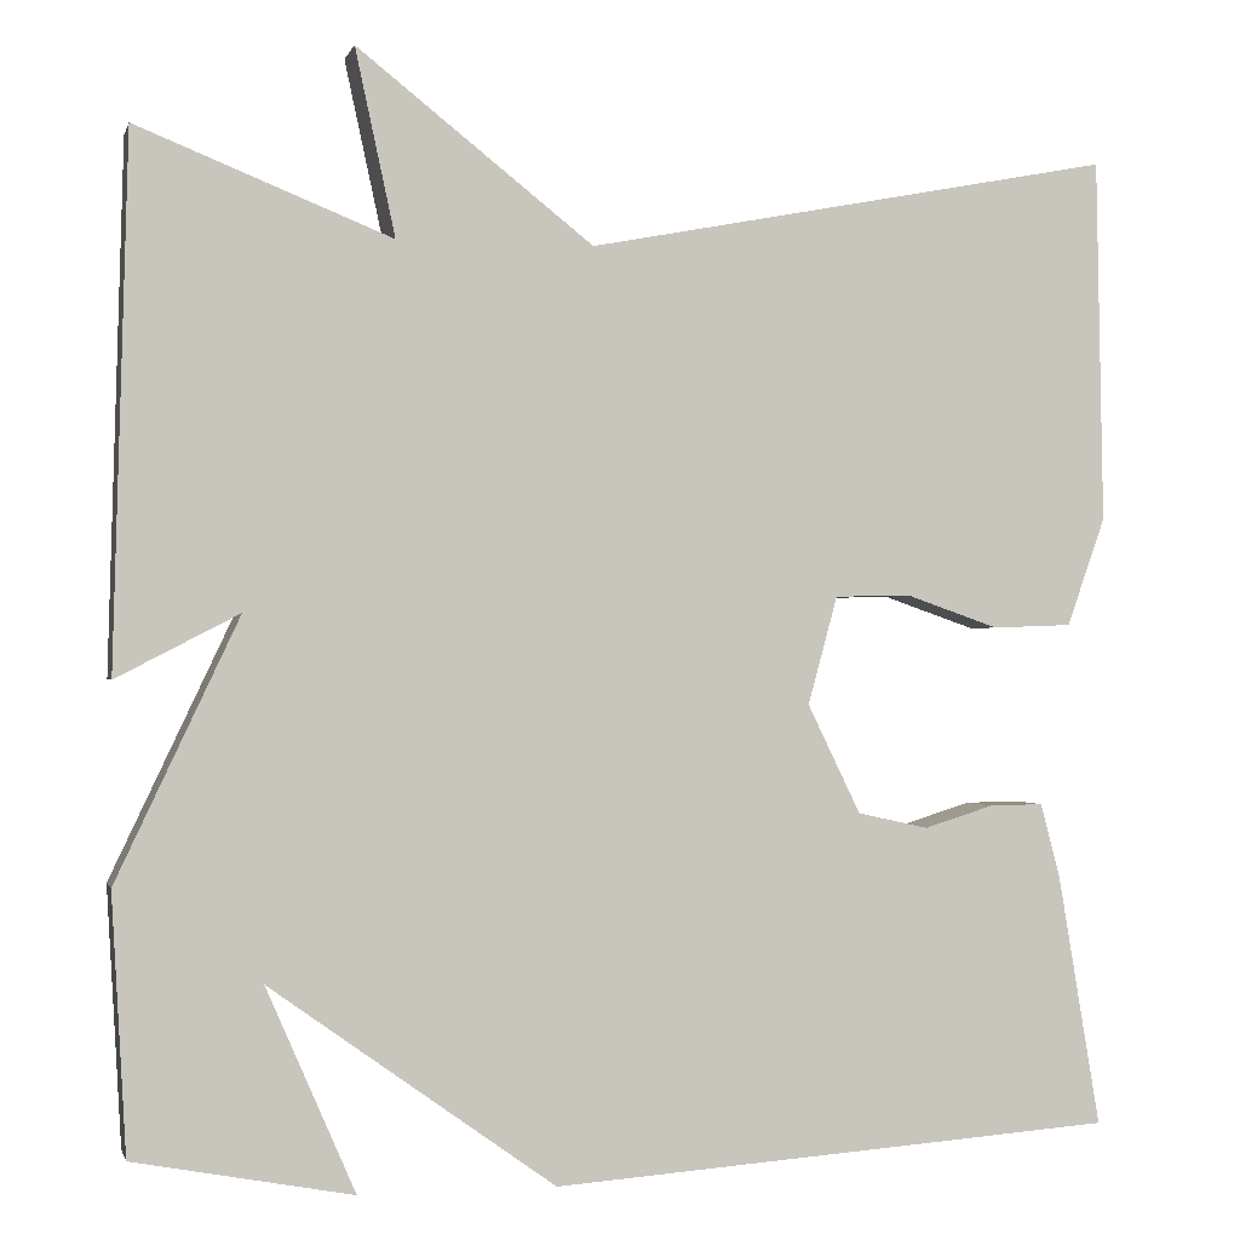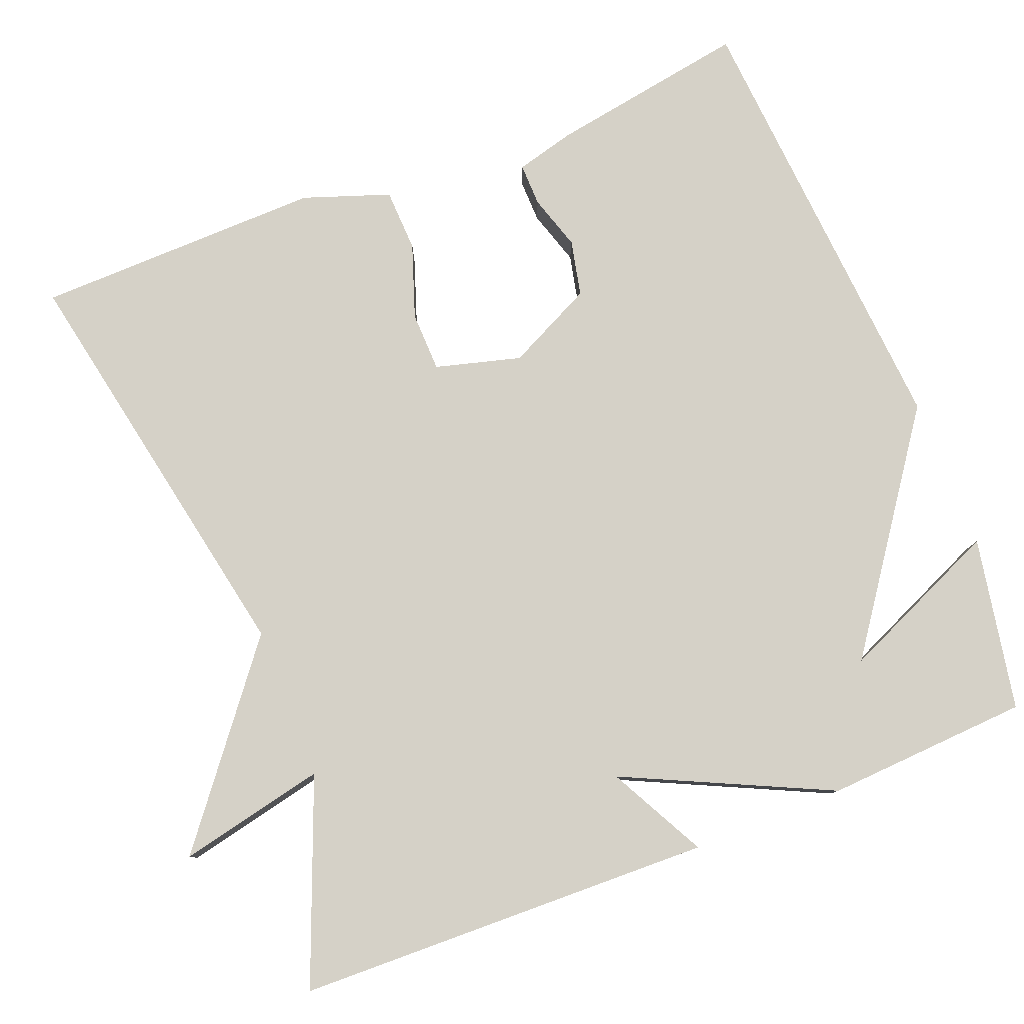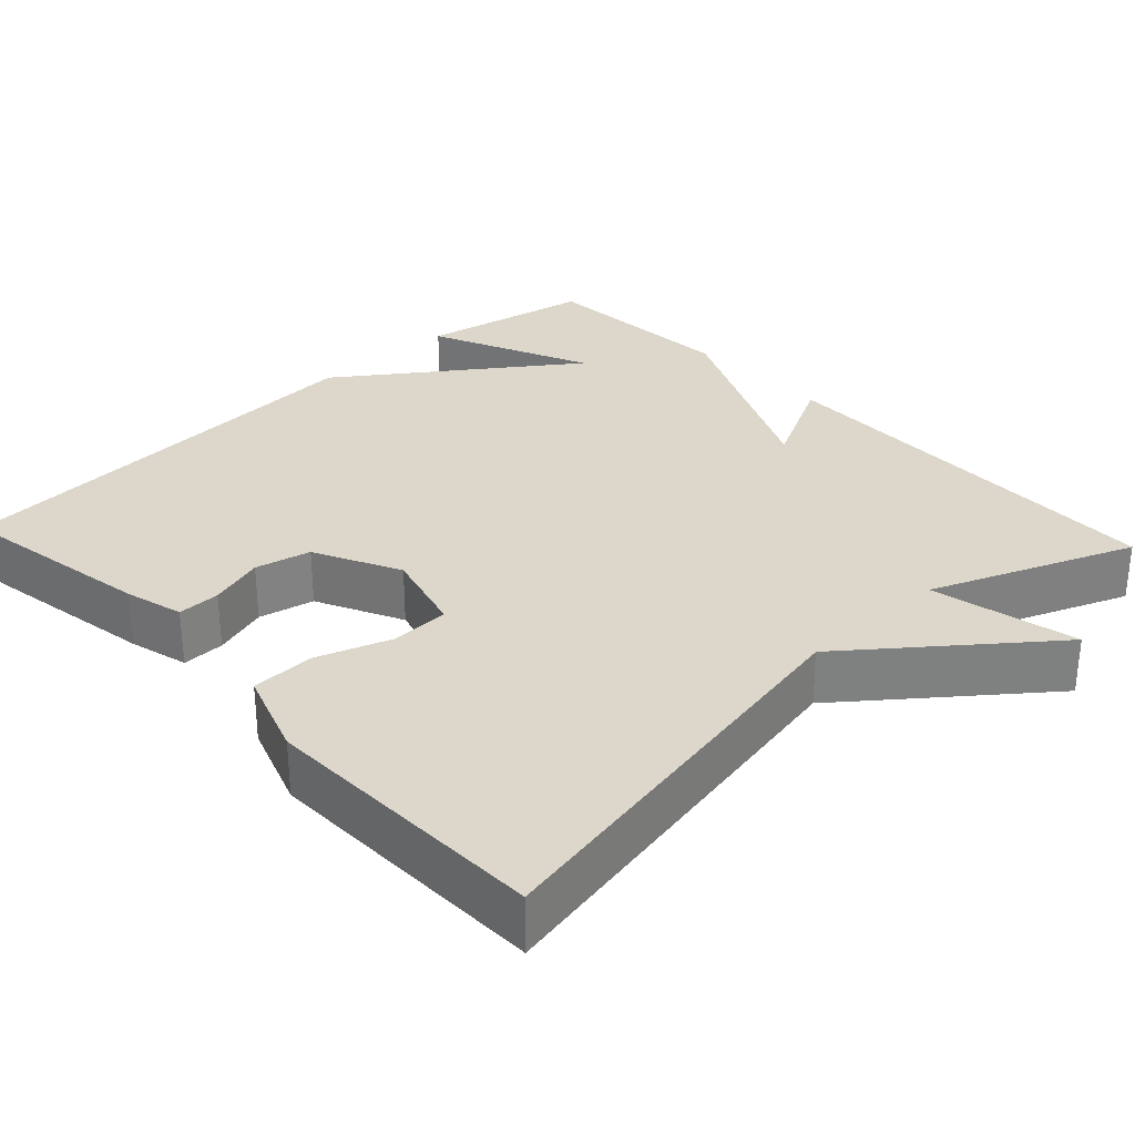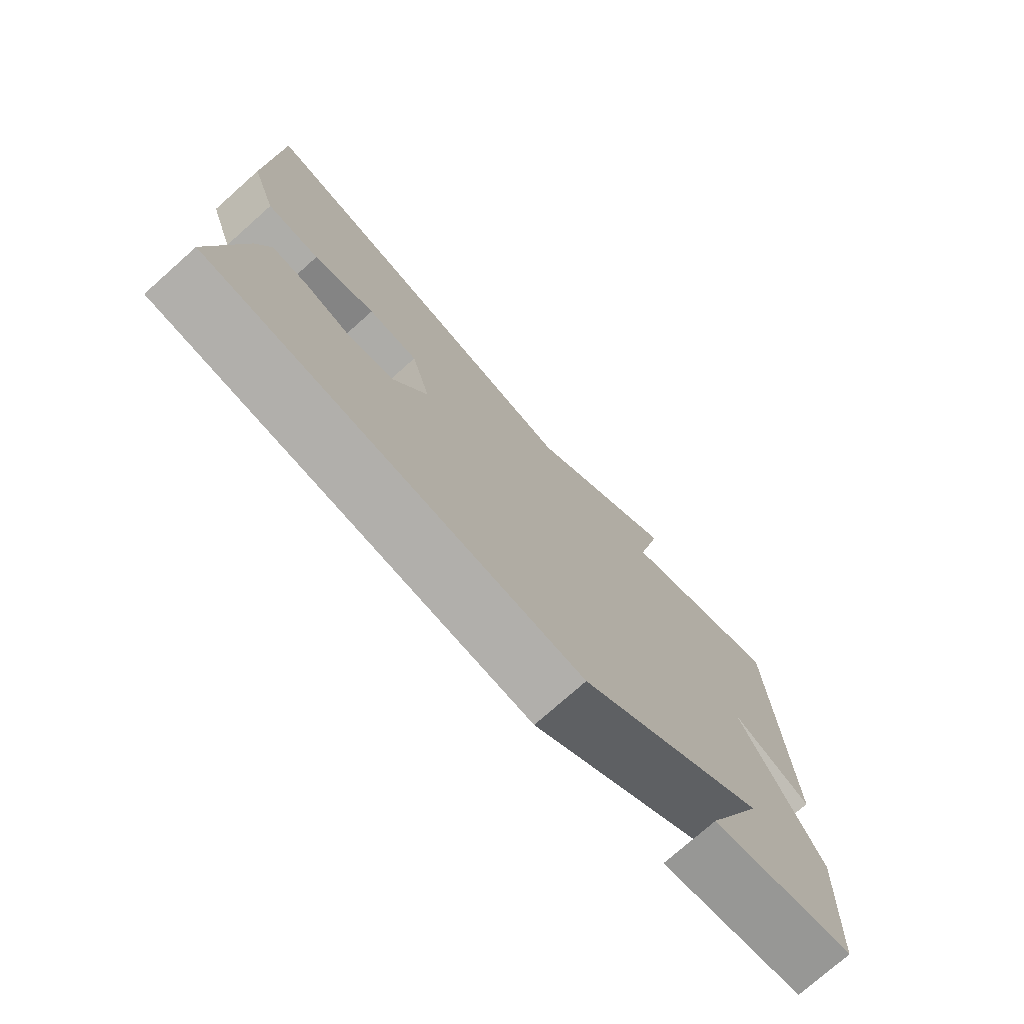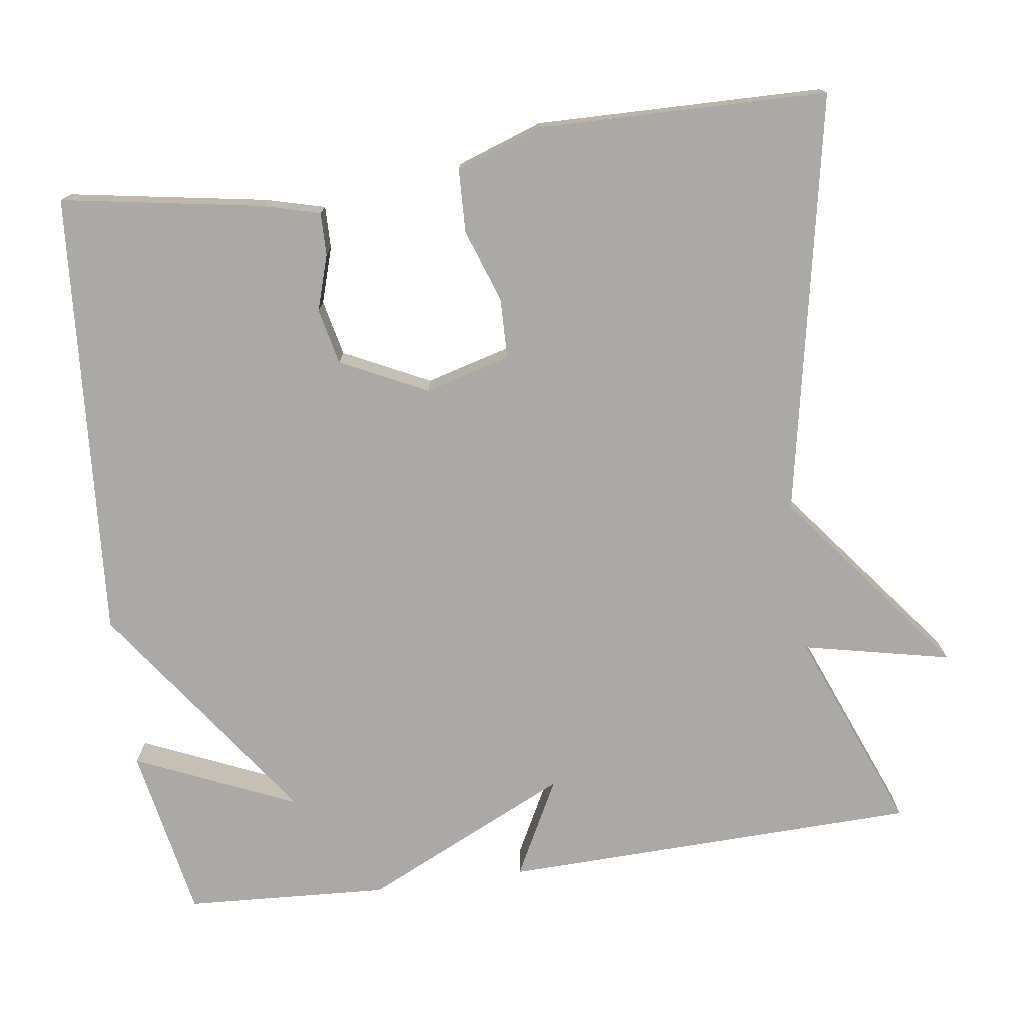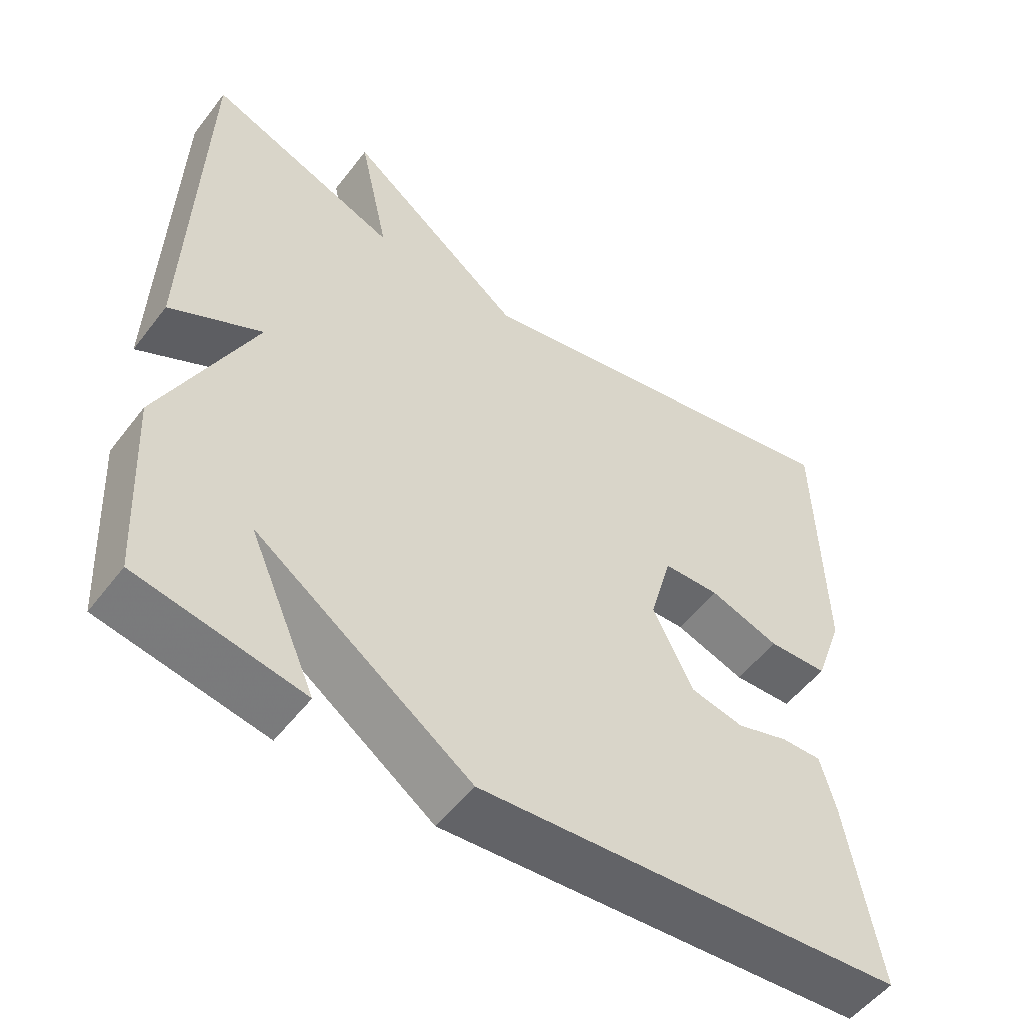
<metadata>
{"format":"obj","ext":"obj","renderer":"f3d","projection":"perspective","resolution":1024,"background":"white","views":[{"elev":-0.9,"azim":166.4,"up":"+Z"},{"elev":79.7,"azim":68.4,"up":"+Y"},{"elev":30.4,"azim":-43.1,"up":"+Y"},{"elev":-75.7,"azim":-48.4,"up":"+Z"},{"elev":-75.5,"azim":-82.1,"up":"+Y"},{"elev":-53.2,"azim":143.4,"up":"+Z"}]}
</metadata>
<code>
v -0.5 0.07 -0.5
v -0.457 0.07 -0.244
v -0.437 0.07 -0.168
v -0.382 0.07 -0.169
v -0.311 0.07 -0.191
v -0.239 0.07 -0.175
v -0.185 0.07 -0.064
v -0.215 0.07 0.046
v -0.292 0.07 0.048
v -0.387 0.07 0.015
v -0.468 0.07 0.018
v -0.507 0.07 0.129
v -0.5 0.07 0.5
v 0.04 0.07 0.396
v 0.281 0.07 0.586
v 0.24 0.07 0.396
v 0.5 0.07 0.5
v 0.515 0.07 -0.038
v 0.39 0.07 0.027
v 0.515 0.07 -0.238
v 0.5 0.07 -0.5
v 0.277 0.07 -0.542
v 0.368 0.07 -0.334
v 0.077 0.07 -0.542
v -0.5 0 -0.5
v -0.457 0 -0.244
v -0.437 0 -0.168
v -0.382 0 -0.169
v -0.311 0 -0.191
v -0.239 0 -0.175
v -0.185 0 -0.064
v -0.215 0 0.046
v -0.292 0 0.048
v -0.387 0 0.015
v -0.468 0 0.018
v -0.507 0 0.129
v -0.5 0 0.5
v 0.04 0 0.396
v 0.281 0 0.586
v 0.24 0 0.396
v 0.5 0 0.5
v 0.515 0 -0.038
v 0.39 0 0.027
v 0.515 0 -0.238
v 0.5 0 -0.5
v 0.277 0 -0.542
v 0.368 0 -0.334
v 0.077 0 -0.542
f 1 2 3
f 24 1 3
f 23 24 3
f 20 21 22 23
f 19 20 23
f 16 17 18 19
f 16 19 23
f 14 15 16
f 14 16 23
f 12 13 14
f 11 12 14
f 10 11 14
f 9 10 14
f 8 9 14
f 7 8 14 23
f 6 7 23
f 5 6 23
f 3 4 5
f 3 5 23
f 27 26 25
f 27 25 48
f 27 48 47
f 47 46 45 44
f 47 44 43
f 43 42 41 40
f 47 43 40
f 40 39 38
f 47 40 38
f 38 37 36
f 38 36 35
f 38 35 34
f 38 34 33
f 38 33 32
f 47 38 32 31
f 47 31 30
f 47 30 29
f 29 28 27
f 47 29 27
f 1 25 26 2
f 2 26 27 3
f 3 27 28 4
f 4 28 29 5
f 5 29 30 6
f 6 30 31 7
f 7 31 32 8
f 8 32 33 9
f 9 33 34 10
f 10 34 35 11
f 11 35 36 12
f 12 36 37 13
f 13 37 38 14
f 14 38 39 15
f 15 39 40 16
f 16 40 41 17
f 17 41 42 18
f 18 42 43 19
f 19 43 44 20
f 20 44 45 21
f 21 45 46 22
f 22 46 47 23
f 23 47 48 24
f 24 48 25 1

</code>
